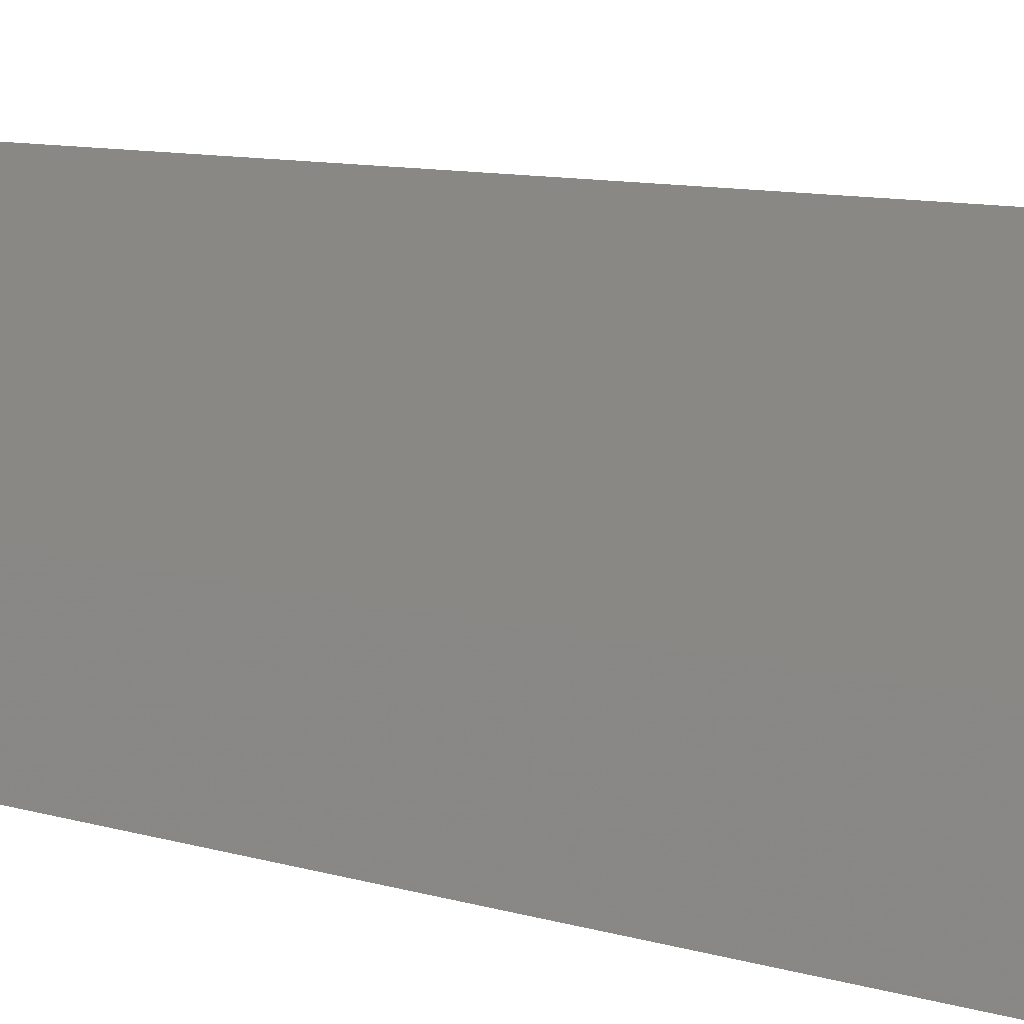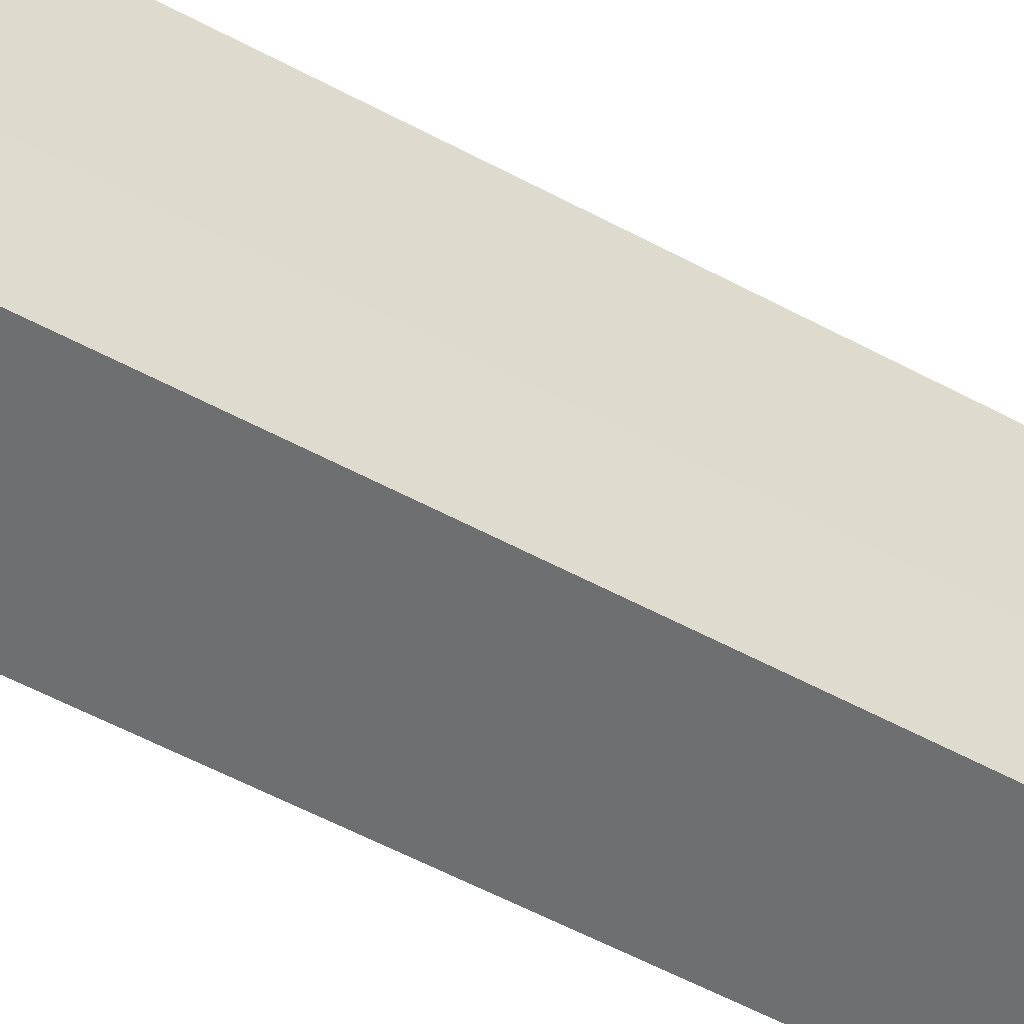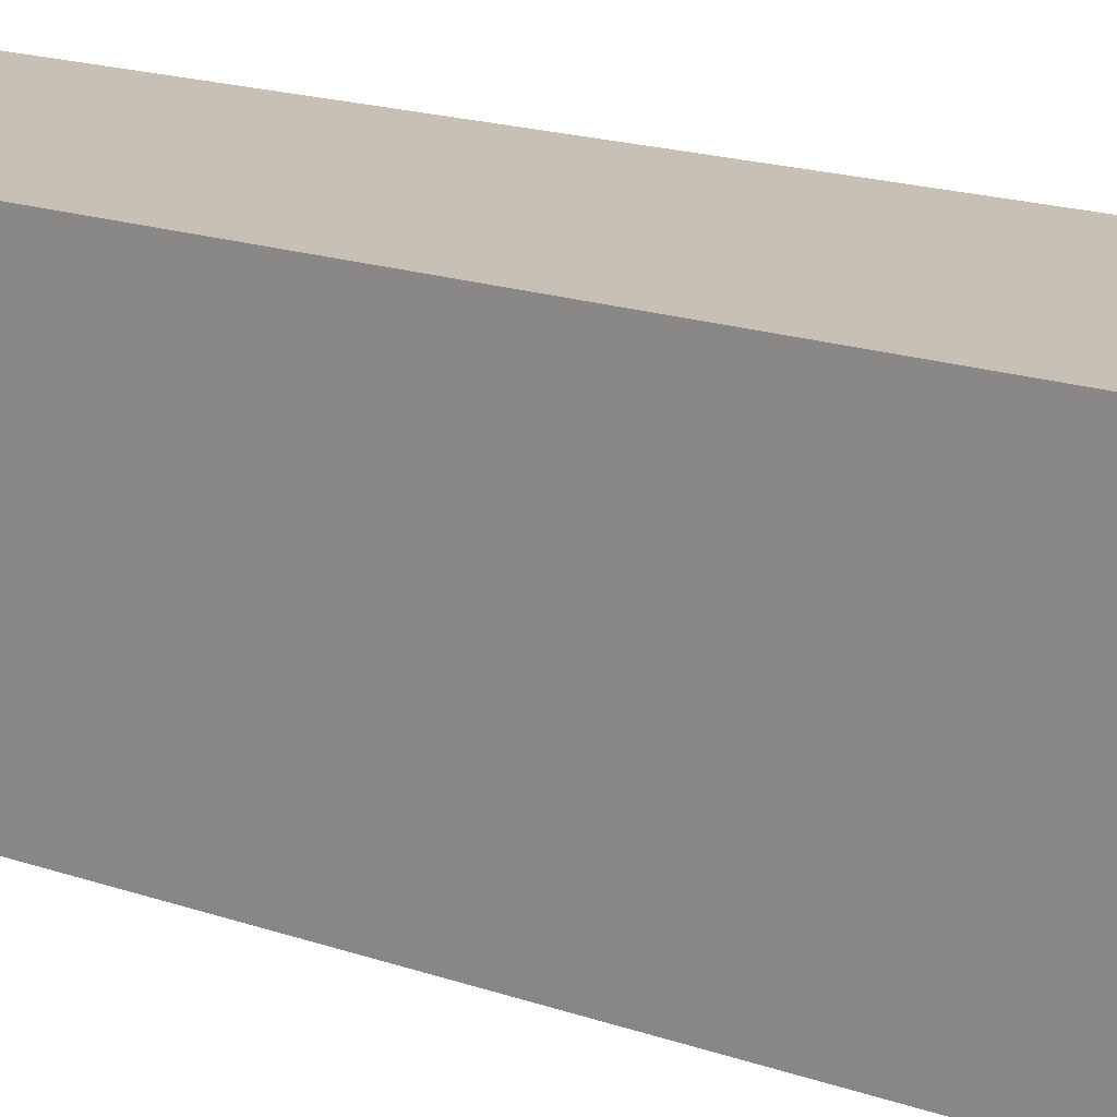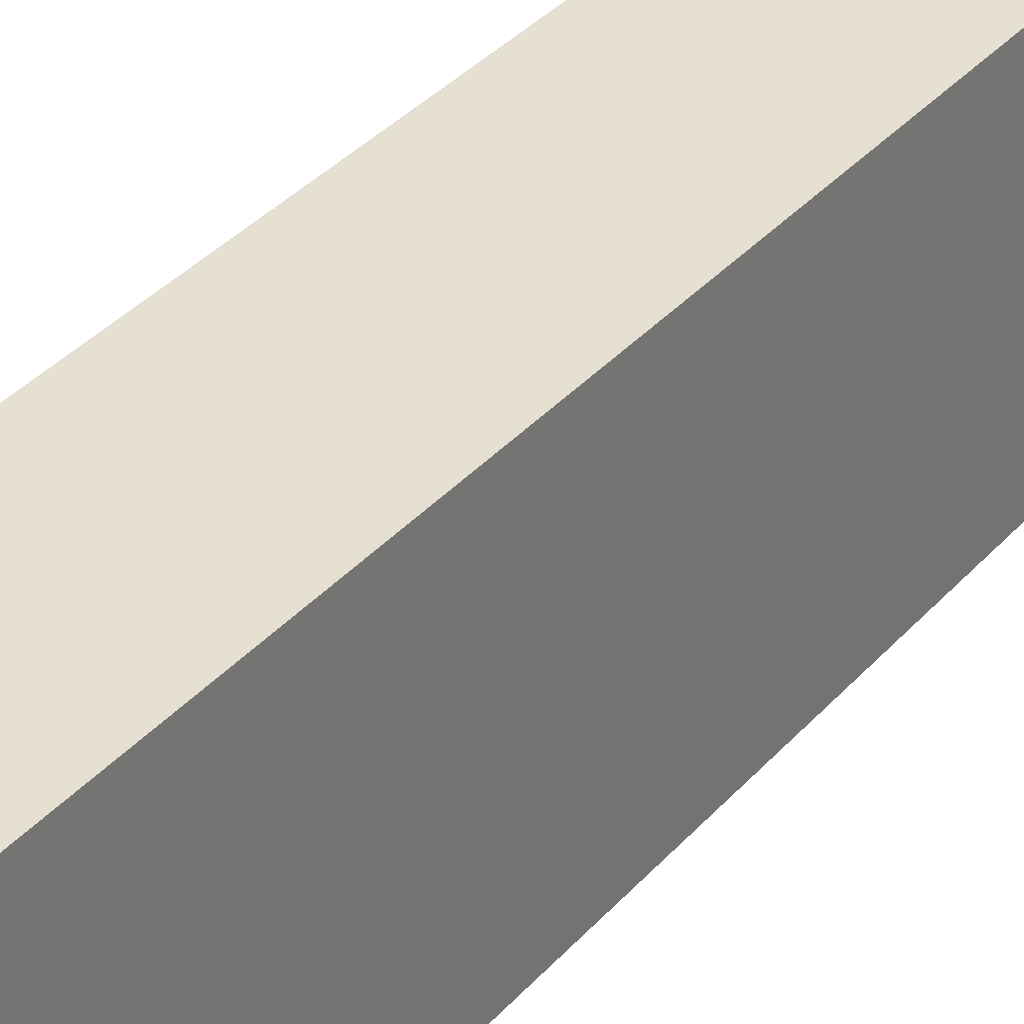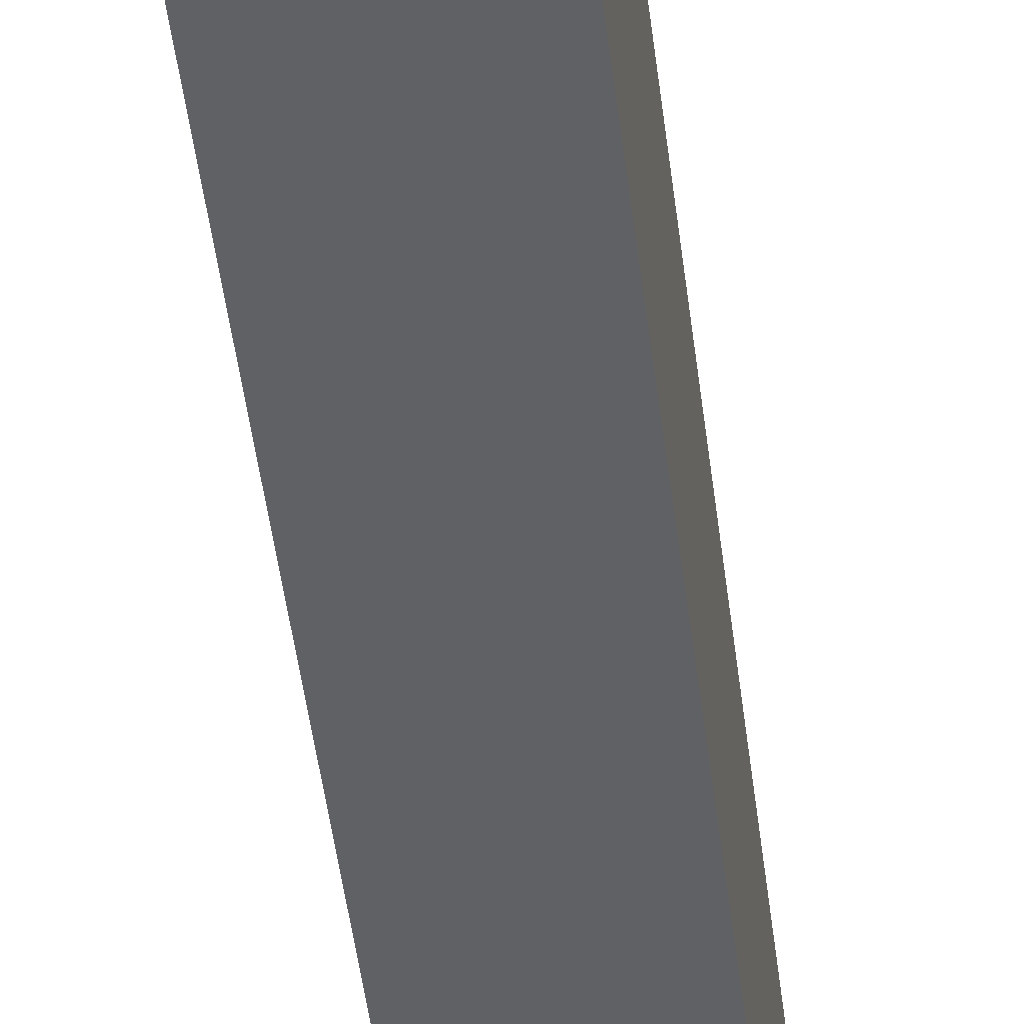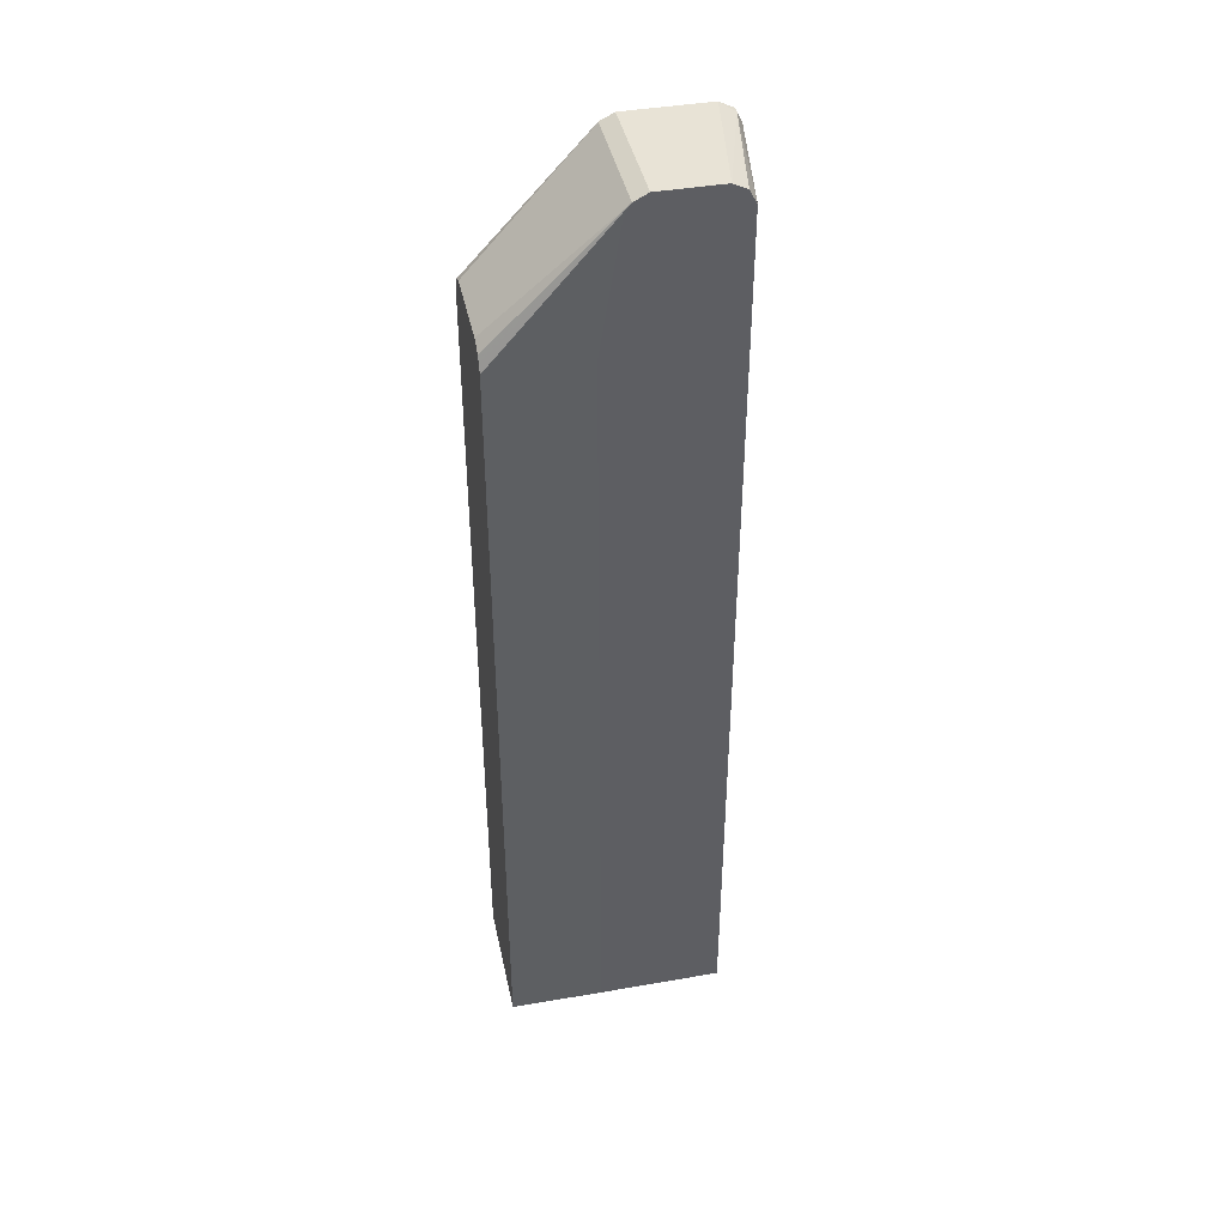
<metadata>
{"format":"obj","ext":"obj","renderer":"f3d","projection":"perspective","resolution":1024,"background":"white","views":[{"elev":6.7,"azim":138.3,"up":"+Z"},{"elev":-54.6,"azim":-119.9,"up":"+Z"},{"elev":13.2,"azim":-47.5,"up":"+Z"},{"elev":31.9,"azim":-147.3,"up":"+Z"},{"elev":-50.0,"azim":-172.8,"up":"+Z"},{"elev":41.8,"azim":-101.9,"up":"+Y"}]}
</metadata>
<code>
v 0.07297 0.491 -0.291
v 0.07297 0.4913 -0.2911
v 0.07274 0.491 -0.291
v 0.07297 -0.3144 -0.291
v 0.07297 0.5031 -0.2971
v 0.06668 0.5031 -0.2971
v -0.0367 0.4912 -0.309
v 0.07274 -0.3144 -0.291
v 0.07297 -0.3144 -0.4179
v 0.07297 0.5092 -0.3092
v -0.0367 0.5031 -0.3153
v 0.07274 0.5092 -0.3092
v -0.0367 0.5092 -0.3274
v -0.0367 -0.3144 -0.309
v 0.07274 -0.3144 -0.4993
v 0.07297 0.3818 -0.4179
v 0.07297 0.5092 -0.3817
v -0.0367 0.5092 -0.3819
v -0.0367 -0.3144 -0.4176
v 0.07274 0.3818 -0.4993
v -0.03636 -0.3144 -0.4993
v 0.07297 0.4913 -0.4
v 0.07297 0.5091 -0.382
v 0.07274 0.5092 -0.3819
v 0.07297 0.5032 -0.3939
v -0.0367 0.5031 -0.3941
v -0.0367 0.3815 -0.4176
v 0.06777 0.3918 -0.4993
v 0.07297 0.503 -0.3941
v -0.03636 0.3818 -0.4993
v 0.07274 0.5031 -0.3941
v -0.01818 0.4001 -0.4993
v -0.03031 0.394 -0.4993
v -0.03306 0.3885 -0.4993
v -0.0367 0.5029 -0.3942
v -0.0367 0.491 -0.4001
v 0.06668 0.394 -0.4993
v 0.05456 0.4001 -0.4993
f 18 24 25
f 15 38 37
f 17 23 24
f 16 20 22
f 15 28 20
f 15 37 28
f 15 32 38
f 10 17 24
f 15 30 34
f 15 21 30
f 10 13 12
f 10 18 13
f 10 24 18
f 18 25 26
f 15 34 33
f 19 27 30
f 29 38 31
f 20 28 29
f 30 36 35
f 9 20 16
f 29 37 38
f 28 37 29
f 27 36 30
f 26 30 35
f 26 34 30
f 26 33 34
f 26 32 33
f 26 38 32
f 26 31 38
f 25 31 26
f 25 29 31
f 23 25 24
f 20 29 22
f 19 30 21
f 9 15 20
f 15 33 32
f 7 27 19
f 2 6 3
f 2 5 6
f 1 5 2
f 1 10 5
f 1 17 10
f 1 23 17
f 1 25 23
f 1 29 25
f 1 22 29
f 1 9 16
f 1 4 9
f 1 8 4
f 1 3 8
f 1 2 3
f 7 19 14
f 3 6 7
f 3 7 14
f 1 16 22
f 4 8 14
f 7 36 27
f 3 14 8
f 7 35 36
f 7 26 35
f 7 18 26
f 7 11 13
f 6 13 11
f 6 12 13
f 7 13 18
f 6 11 7
f 5 12 6
f 4 14 19
f 5 10 12
f 4 15 9
f 4 21 15
f 4 19 21

</code>
